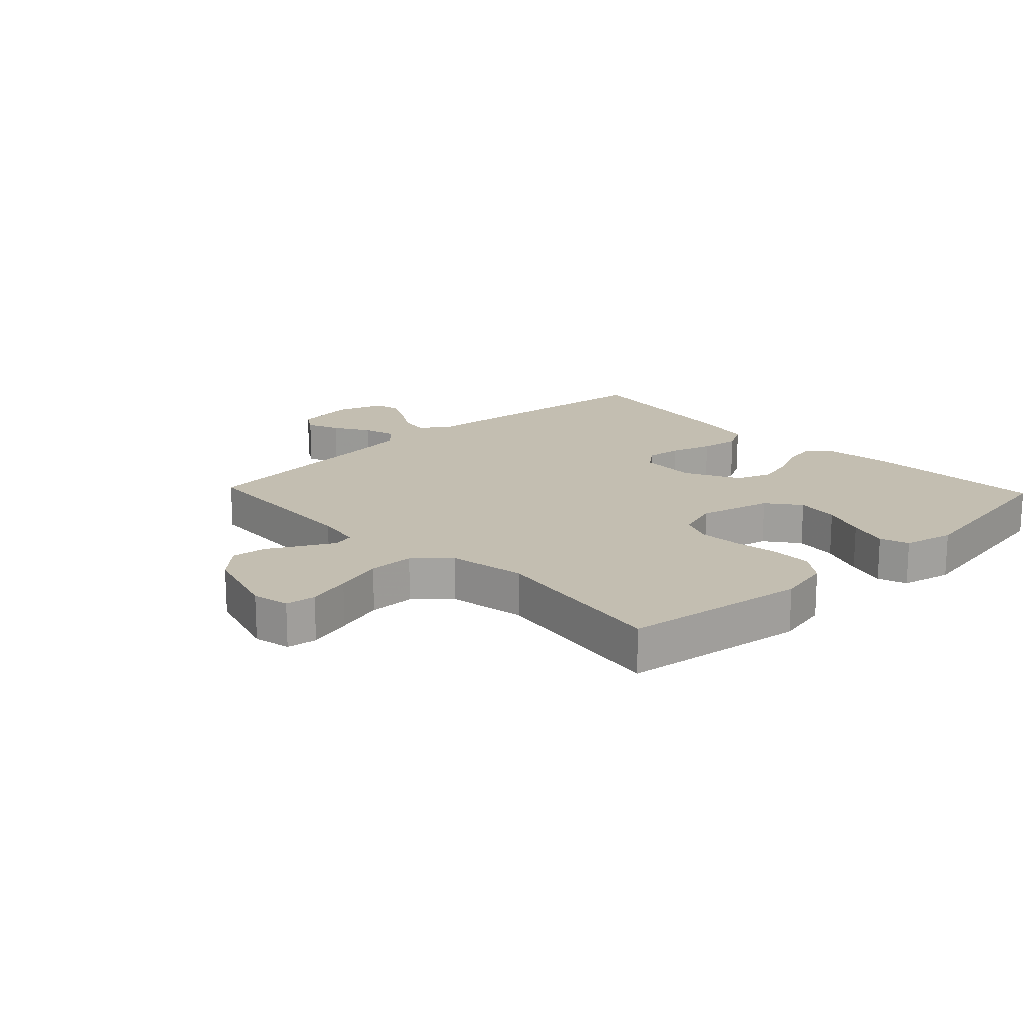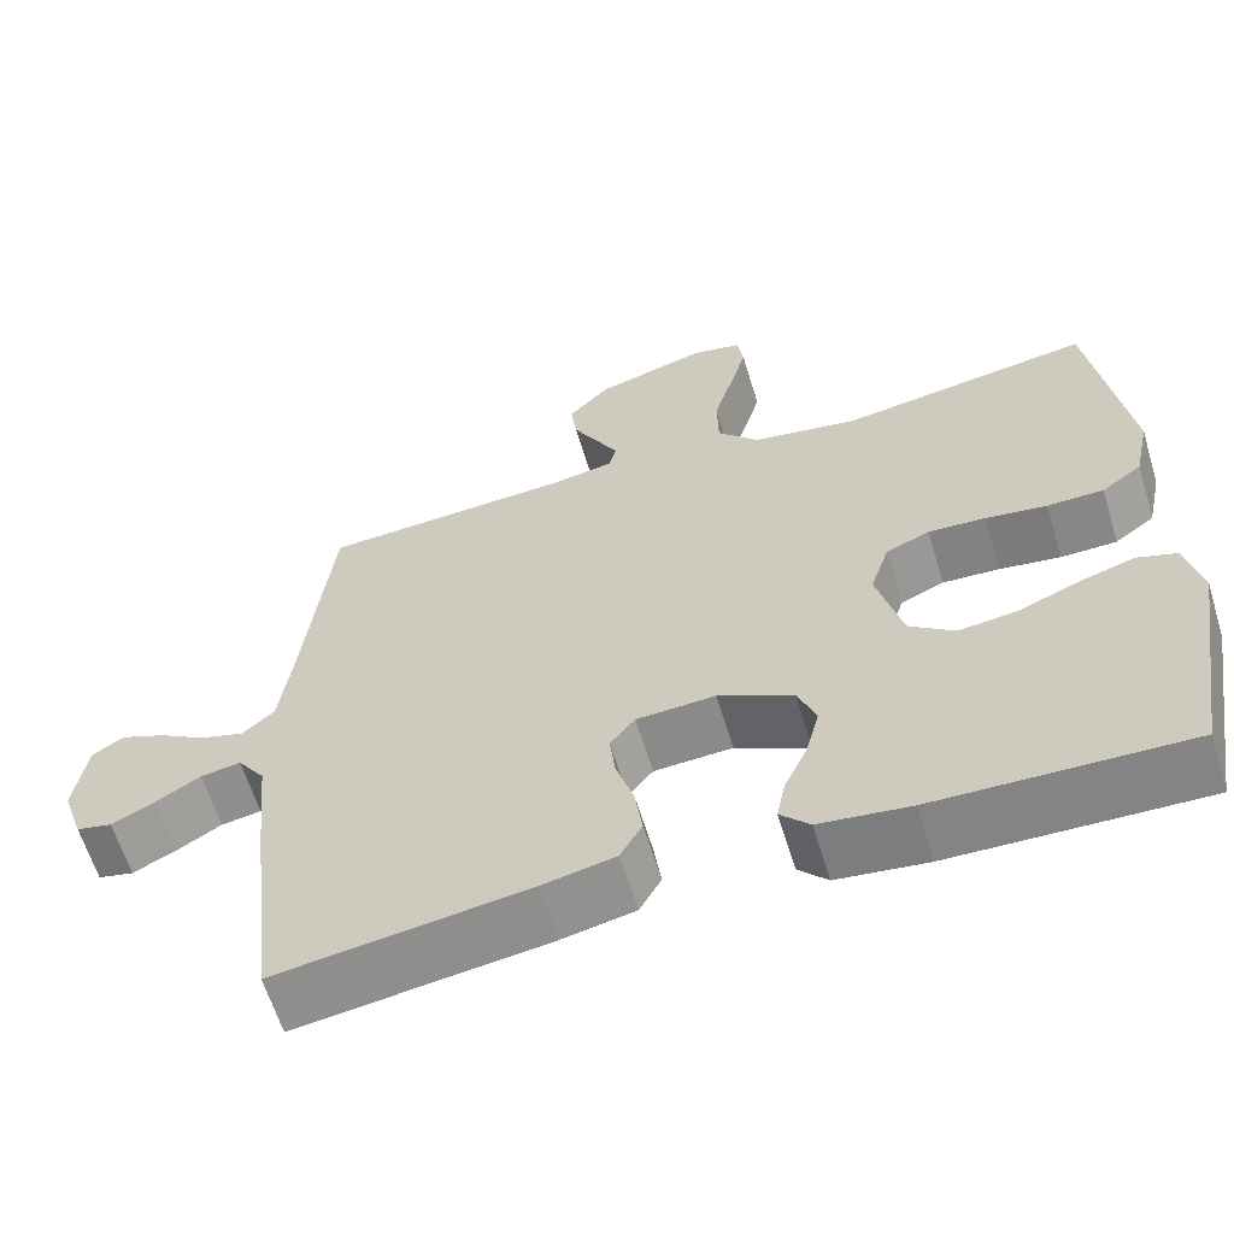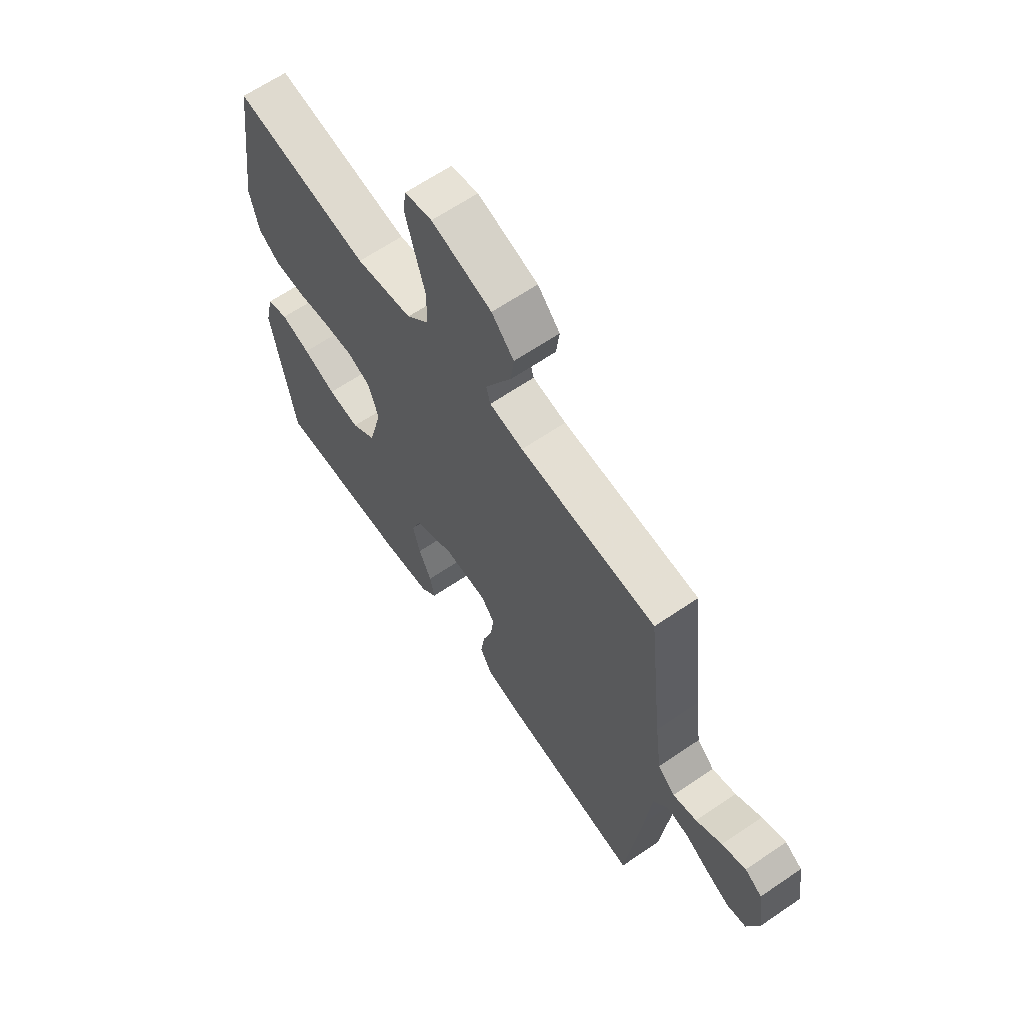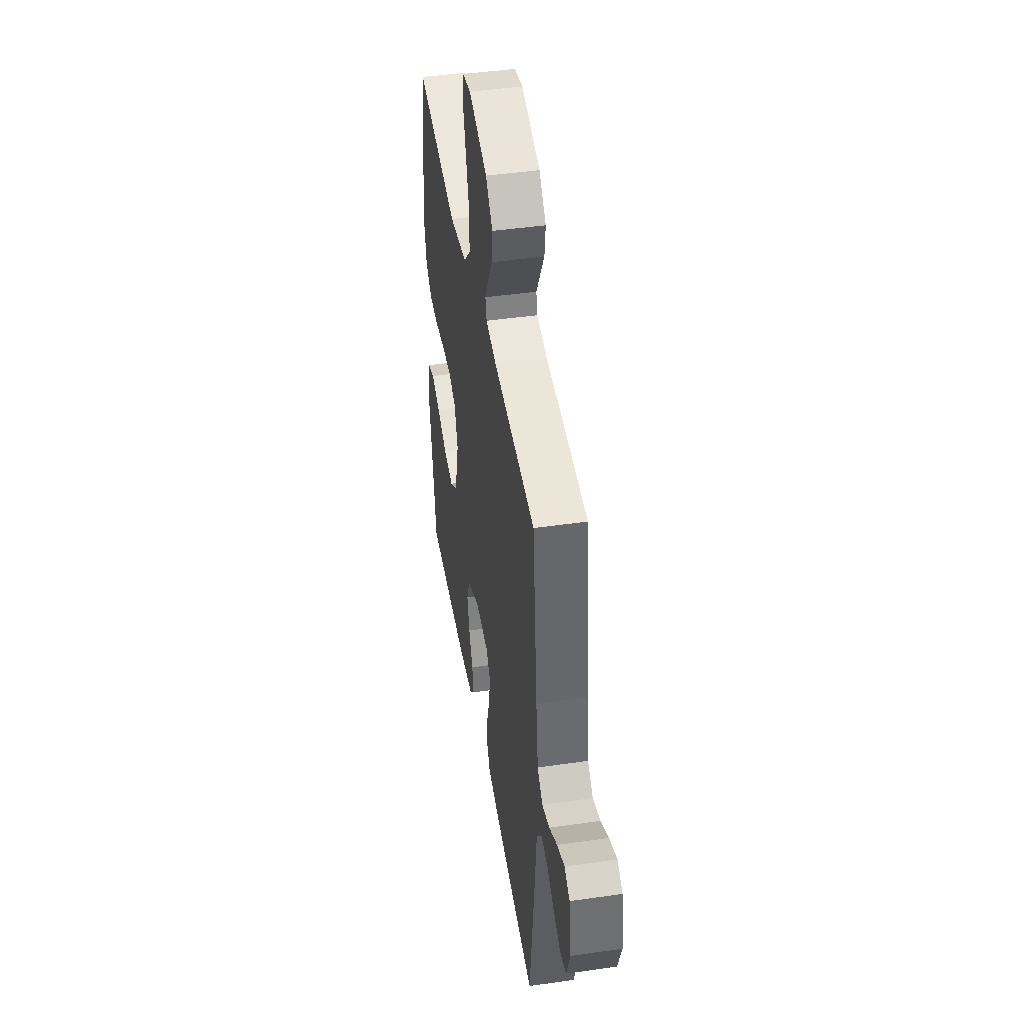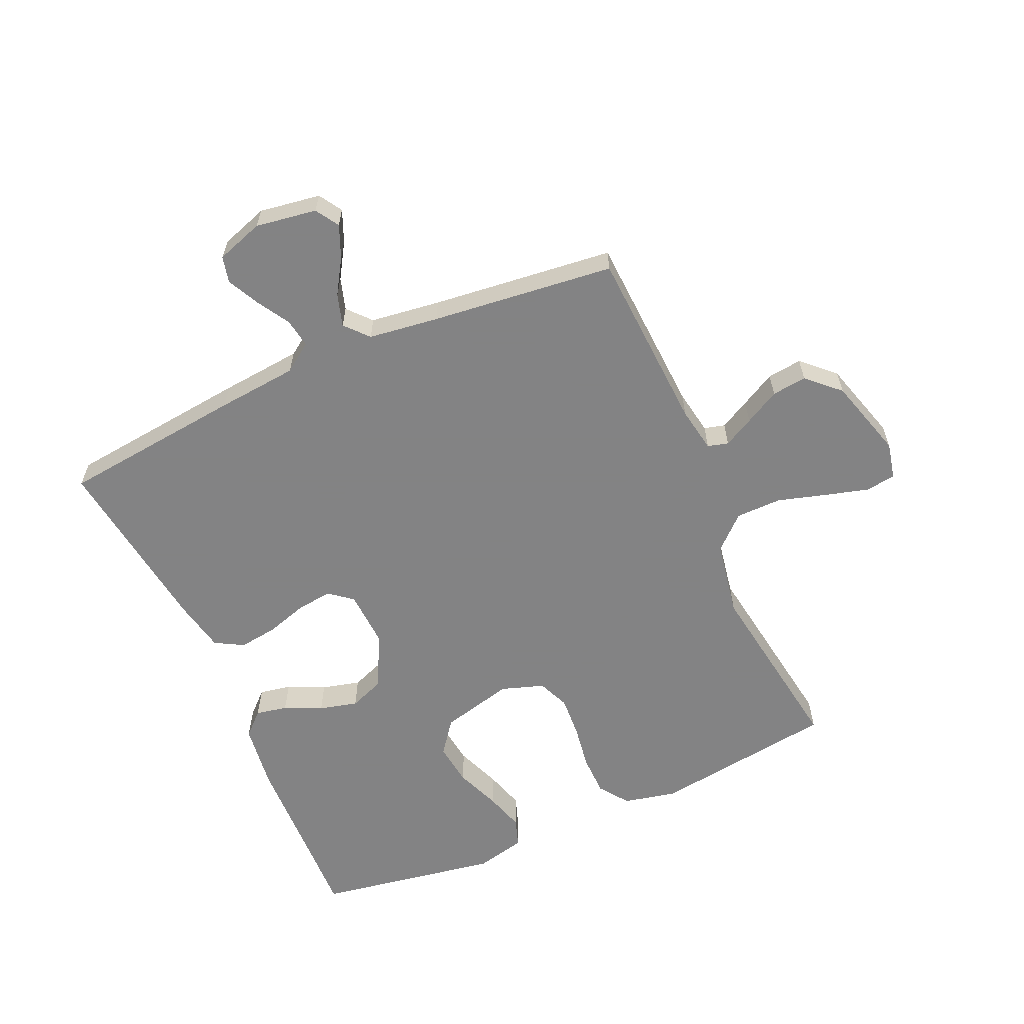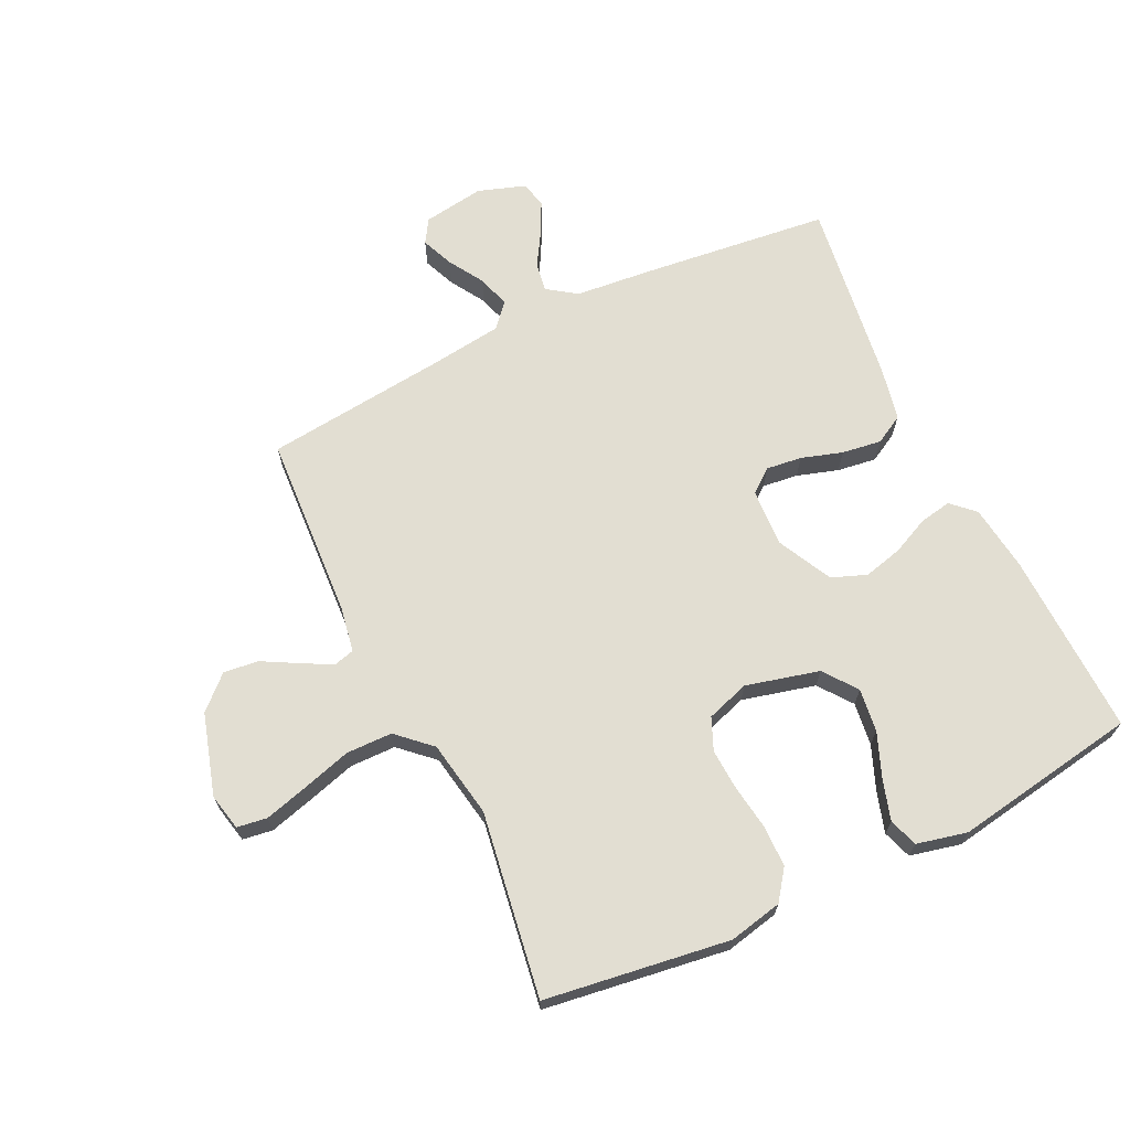
<metadata>
{"format":"obj","ext":"obj","renderer":"f3d","projection":"perspective","resolution":1024,"background":"white","views":[{"elev":17.2,"azim":46.5,"up":"+Y"},{"elev":-62.2,"azim":17.0,"up":"+Z"},{"elev":64.2,"azim":-124.5,"up":"+Z"},{"elev":44.6,"azim":-99.5,"up":"+Z"},{"elev":-61.1,"azim":-66.2,"up":"+Y"},{"elev":67.9,"azim":64.4,"up":"+Y"}]}
</metadata>
<code>
v -0.5 0.07 -0.5
v -0.534 0.07 -0.2
v -0.547 0.07 -0.068
v -0.58 0.07 -0.021
v -0.628 0.07 -0.029
v -0.681 0.07 -0.061
v -0.733 0.07 -0.087
v -0.776 0.07 -0.077
v -0.802 0.07 0
v -0.787 0.07 0.1
v -0.749 0.07 0.124
v -0.696 0.07 0.102
v -0.639 0.07 0.067
v -0.586 0.07 0.051
v -0.548 0.07 0.085
v -0.533 0.07 0.2
v -0.5 0.07 0.5
v -0.2 0.07 0.517
v -0.126 0.07 0.53
v -0.117 0.07 0.564
v -0.143 0.07 0.613
v -0.174 0.07 0.67
v -0.181 0.07 0.727
v -0.132 0.07 0.779
v 0 0.07 0.818
v 0.06 0.07 0.805
v 0.067 0.07 0.756
v 0.047 0.07 0.684
v 0.024 0.07 0.605
v 0.025 0.07 0.53
v 0.075 0.07 0.476
v 0.2 0.07 0.454
v 0.5 0.07 0.5
v 0.542 0.07 0.2
v 0.523 0.07 0.113
v 0.475 0.07 0.078
v 0.408 0.07 0.077
v 0.335 0.07 0.088
v 0.267 0.07 0.092
v 0.215 0.07 0.07
v 0.192 0.07 0
v 0.222 0.07 -0.119
v 0.276 0.07 -0.16
v 0.346 0.07 -0.151
v 0.419 0.07 -0.122
v 0.484 0.07 -0.102
v 0.531 0.07 -0.118
v 0.55 0.07 -0.2
v 0.5 0.07 -0.5
v 0.2 0.07 -0.491
v 0.092 0.07 -0.477
v 0.057 0.07 -0.44
v 0.067 0.07 -0.388
v 0.095 0.07 -0.327
v 0.111 0.07 -0.264
v 0.089 0.07 -0.207
v 0 0.07 -0.162
v -0.094 0.07 -0.167
v -0.124 0.07 -0.205
v -0.117 0.07 -0.263
v -0.096 0.07 -0.33
v -0.087 0.07 -0.394
v -0.113 0.07 -0.441
v -0.2 0.07 -0.459
v -0.5 0 -0.5
v -0.534 0 -0.2
v -0.547 0 -0.068
v -0.58 0 -0.021
v -0.628 0 -0.029
v -0.681 0 -0.061
v -0.733 0 -0.087
v -0.776 0 -0.077
v -0.802 0 0
v -0.787 0 0.1
v -0.749 0 0.124
v -0.696 0 0.102
v -0.639 0 0.067
v -0.586 0 0.051
v -0.548 0 0.085
v -0.533 0 0.2
v -0.5 0 0.5
v -0.2 0 0.517
v -0.126 0 0.53
v -0.117 0 0.564
v -0.143 0 0.613
v -0.174 0 0.67
v -0.181 0 0.727
v -0.132 0 0.779
v 0 0 0.818
v 0.06 0 0.805
v 0.067 0 0.756
v 0.047 0 0.684
v 0.024 0 0.605
v 0.025 0 0.53
v 0.075 0 0.476
v 0.2 0 0.454
v 0.5 0 0.5
v 0.542 0 0.2
v 0.523 0 0.113
v 0.475 0 0.078
v 0.408 0 0.077
v 0.335 0 0.088
v 0.267 0 0.092
v 0.215 0 0.07
v 0.192 0 0
v 0.222 0 -0.119
v 0.276 0 -0.16
v 0.346 0 -0.151
v 0.419 0 -0.122
v 0.484 0 -0.102
v 0.531 0 -0.118
v 0.55 0 -0.2
v 0.5 0 -0.5
v 0.2 0 -0.491
v 0.092 0 -0.477
v 0.057 0 -0.44
v 0.067 0 -0.388
v 0.095 0 -0.327
v 0.111 0 -0.264
v 0.089 0 -0.207
v 0 0 -0.162
v -0.094 0 -0.167
v -0.124 0 -0.205
v -0.117 0 -0.263
v -0.096 0 -0.33
v -0.087 0 -0.394
v -0.113 0 -0.441
v -0.2 0 -0.459
f 60 61 62 63
f 59 60 63 64
f 51 52 53 54
f 51 54 55
f 50 51 55
f 49 50 55 56
f 47 48 49 56
f 44 45 46 47
f 35 36 37 38
f 35 38 39
f 32 33 34 35
f 31 32 35 39
f 30 31 39 40
f 26 27 28 29
f 24 25 26 29
f 24 29 30
f 21 22 23 24
f 20 21 24 30
f 19 20 30 40
f 16 17 18
f 15 16 18 19
f 10 11 12 13
f 10 13 14
f 9 10 14
f 8 9 14
f 5 6 7 8
f 5 8 14
f 4 5 14 15
f 64 1 2 3
f 59 64 3 4
f 44 47 56
f 43 44 56
f 42 43 56 57
f 41 42 57 58
f 19 40 41 58
f 19 58 59
f 4 15 19 59
f 127 126 125 124
f 128 127 124 123
f 118 117 116 115
f 119 118 115
f 119 115 114
f 120 119 114 113
f 120 113 112 111
f 111 110 109 108
f 102 101 100 99
f 103 102 99
f 99 98 97 96
f 103 99 96 95
f 104 103 95 94
f 93 92 91 90
f 93 90 89 88
f 94 93 88
f 88 87 86 85
f 94 88 85 84
f 104 94 84 83
f 82 81 80
f 83 82 80 79
f 77 76 75 74
f 78 77 74
f 78 74 73
f 78 73 72
f 72 71 70 69
f 78 72 69
f 79 78 69 68
f 67 66 65 128
f 68 67 128 123
f 120 111 108
f 120 108 107
f 121 120 107 106
f 122 121 106 105
f 122 105 104 83
f 123 122 83
f 123 83 79 68
f 1 65 66 2
f 2 66 67 3
f 3 67 68 4
f 4 68 69 5
f 5 69 70 6
f 6 70 71 7
f 7 71 72 8
f 8 72 73 9
f 9 73 74 10
f 10 74 75 11
f 11 75 76 12
f 12 76 77 13
f 13 77 78 14
f 14 78 79 15
f 15 79 80 16
f 16 80 81 17
f 17 81 82 18
f 18 82 83 19
f 19 83 84 20
f 20 84 85 21
f 21 85 86 22
f 22 86 87 23
f 23 87 88 24
f 24 88 89 25
f 25 89 90 26
f 26 90 91 27
f 27 91 92 28
f 28 92 93 29
f 29 93 94 30
f 30 94 95 31
f 31 95 96 32
f 32 96 97 33
f 33 97 98 34
f 34 98 99 35
f 35 99 100 36
f 36 100 101 37
f 37 101 102 38
f 38 102 103 39
f 39 103 104 40
f 40 104 105 41
f 41 105 106 42
f 42 106 107 43
f 43 107 108 44
f 44 108 109 45
f 45 109 110 46
f 46 110 111 47
f 47 111 112 48
f 48 112 113 49
f 49 113 114 50
f 50 114 115 51
f 51 115 116 52
f 52 116 117 53
f 53 117 118 54
f 54 118 119 55
f 55 119 120 56
f 56 120 121 57
f 57 121 122 58
f 58 122 123 59
f 59 123 124 60
f 60 124 125 61
f 61 125 126 62
f 62 126 127 63
f 63 127 128 64
f 64 128 65 1

</code>
